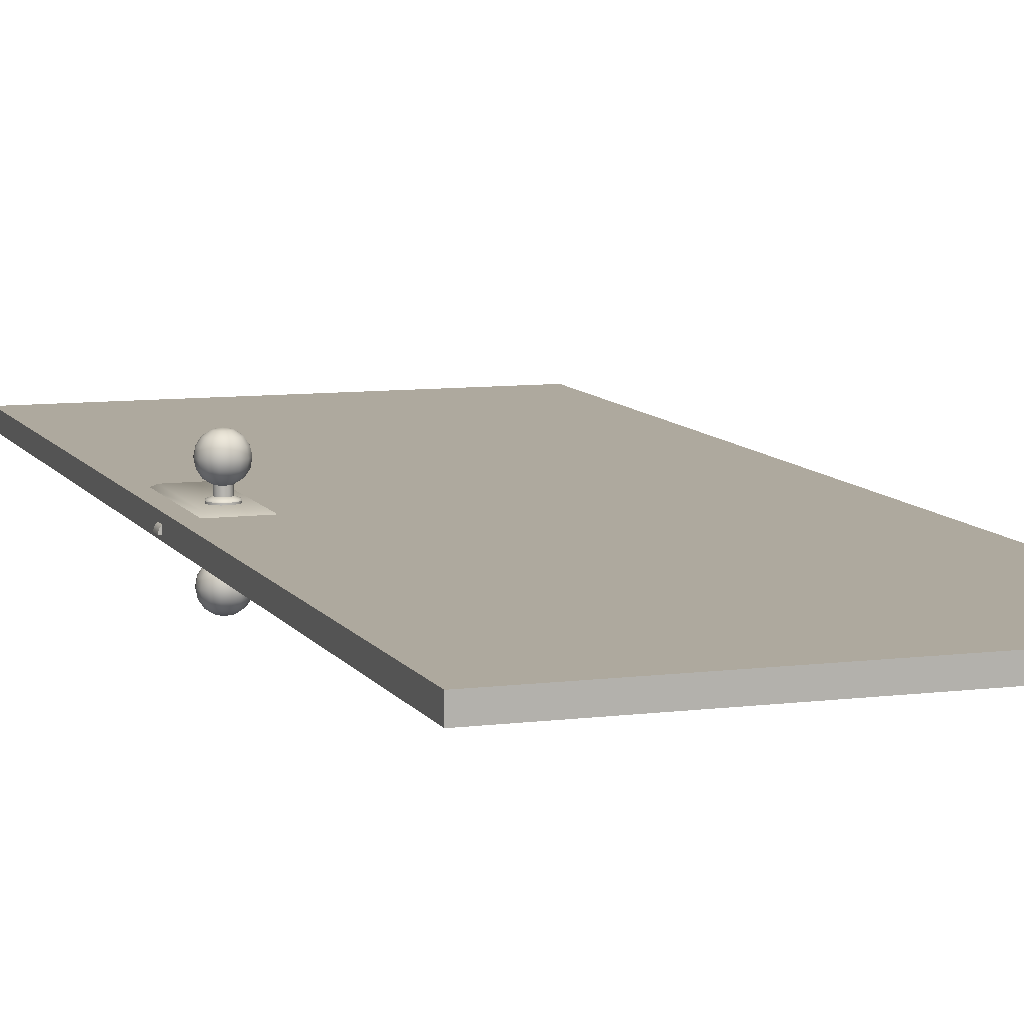
<metadata>
{"format":"obj","ext":"obj","renderer":"f3d","projection":"perspective","resolution":1024,"background":"white","views":[{"elev":9.0,"azim":161.1,"up":"+Z"}]}
</metadata>
<code>
v  0.3012 1.025 0.022
v  0.3744 0.7948 0.022
v  0.3744 1.025 0.022
v  0.3826 1.034 0.0168
v  0.293 1.034 0.0168
v  0.3826 0.7857 0.0168
v  0.293 0.7857 0.0168
v  0.3012 0.7948 0.022
v  0.4015 0.9521 0.0063
v  0.4049 0.9521 0.0063
v  0.4049 0.9742 0.0063
v  0.4015 0.9742 0.0063
v  0.4079 0.9521 0.0054
v  0.4079 0.9742 0.0054
v  0.4107 0.9521 0.0041
v  0.4107 0.9742 0.0041
v  0.4131 0.9521 0.0022
v  0.4131 0.9742 0.0022
v  0.4151 0.9521 -0.0001
v  0.4151 0.9742 -0.0001
v  0.4166 0.9521 -0.0028
v  0.4166 0.9742 -0.0028
v  0.4176 0.9521 -0.0057
v  0.4176 0.9742 -0.0057
v  0.4179 0.9521 -0.0088
v  0.4179 0.9742 -0.0088
v  0.4015 0.9521 -0.0088
v  0.4015 0.9742 -0.0088
v  0.3376 0.9607 0.1087
v  0.3376 0.9737 0.1061
v  0.3326 0.9727 0.1061
v  0.3284 0.9699 0.1061
v  0.3256 0.9657 0.1061
v  0.3246 0.9607 0.1061
v  0.3256 0.9558 0.1061
v  0.3284 0.9515 0.1061
v  0.3326 0.9487 0.1061
v  0.3376 0.9477 0.1061
v  0.3426 0.9487 0.1061
v  0.3468 0.9515 0.1061
v  0.3496 0.9558 0.1061
v  0.3506 0.9607 0.1061
v  0.3496 0.9657 0.1061
v  0.3468 0.9699 0.1061
v  0.3426 0.9727 0.1061
v  0.3376 0.9847 0.0988
v  0.3284 0.9829 0.0988
v  0.3206 0.9777 0.0988
v  0.3154 0.9699 0.0988
v  0.3136 0.9607 0.0988
v  0.3154 0.9515 0.0988
v  0.3206 0.9437 0.0988
v  0.3284 0.9385 0.0988
v  0.3376 0.9367 0.0988
v  0.3468 0.9385 0.0988
v  0.3546 0.9437 0.0988
v  0.3598 0.9515 0.0988
v  0.3616 0.9607 0.0988
v  0.3598 0.9699 0.0988
v  0.3546 0.9777 0.0988
v  0.3468 0.9829 0.0988
v  0.3376 0.9921 0.0877
v  0.3256 0.9897 0.0877
v  0.3154 0.9829 0.0877
v  0.3086 0.9727 0.0877
v  0.3062 0.9607 0.0877
v  0.3086 0.9487 0.0877
v  0.3154 0.9385 0.0877
v  0.3256 0.9317 0.0877
v  0.3376 0.9293 0.0877
v  0.3496 0.9317 0.0877
v  0.3598 0.9385 0.0877
v  0.3666 0.9487 0.0877
v  0.369 0.9607 0.0877
v  0.3666 0.9727 0.0877
v  0.3598 0.9829 0.0877
v  0.3496 0.9897 0.0877
v  0.3376 0.9947 0.0747
v  0.3246 0.9921 0.0747
v  0.3136 0.9847 0.0747
v  0.3062 0.9737 0.0747
v  0.3036 0.9607 0.0747
v  0.3062 0.9477 0.0747
v  0.3136 0.9367 0.0747
v  0.3246 0.9293 0.0747
v  0.3376 0.9268 0.0747
v  0.3506 0.9293 0.0747
v  0.3616 0.9367 0.0747
v  0.369 0.9477 0.0747
v  0.3716 0.9607 0.0747
v  0.369 0.9737 0.0747
v  0.3616 0.9847 0.0747
v  0.3506 0.9921 0.0747
v  0.3376 0.9921 0.0617
v  0.3256 0.9897 0.0617
v  0.3154 0.9829 0.0617
v  0.3086 0.9727 0.0617
v  0.3062 0.9607 0.0617
v  0.3086 0.9487 0.0617
v  0.3154 0.9385 0.0617
v  0.3256 0.9317 0.0617
v  0.3376 0.9293 0.0617
v  0.3496 0.9317 0.0617
v  0.3598 0.9385 0.0617
v  0.3666 0.9487 0.0617
v  0.369 0.9607 0.0617
v  0.3666 0.9727 0.0617
v  0.3598 0.9829 0.0617
v  0.3496 0.9897 0.0617
v  0.3376 0.9847 0.0507
v  0.3284 0.9829 0.0507
v  0.3206 0.9777 0.0507
v  0.3154 0.9699 0.0507
v  0.3136 0.9607 0.0507
v  0.3154 0.9515 0.0507
v  0.3206 0.9437 0.0507
v  0.3284 0.9385 0.0507
v  0.3376 0.9367 0.0507
v  0.3468 0.9385 0.0507
v  0.3546 0.9437 0.0507
v  0.3598 0.9515 0.0507
v  0.3616 0.9607 0.0507
v  0.3598 0.9699 0.0507
v  0.3546 0.9777 0.0507
v  0.3468 0.9829 0.0507
v  0.3376 0.9728 0.0434
v  0.333 0.9719 0.0434
v  0.3291 0.9693 0.0434
v  0.3265 0.9653 0.0434
v  0.3255 0.9607 0.0434
v  0.3265 0.9561 0.0434
v  0.3291 0.9522 0.0434
v  0.333 0.9496 0.0434
v  0.3376 0.9487 0.0434
v  0.3422 0.9496 0.0434
v  0.3461 0.9522 0.0434
v  0.3488 0.9561 0.0434
v  0.3497 0.9607 0.0434
v  0.3488 0.9653 0.0434
v  0.3461 0.9693 0.0434
v  0.3422 0.9719 0.0434
v  0.333 0.9719 0.0299
v  0.3376 0.9728 0.0299
v  0.3291 0.9693 0.0299
v  0.3265 0.9653 0.0299
v  0.3255 0.9607 0.0299
v  0.3265 0.9561 0.0299
v  0.3291 0.9522 0.0299
v  0.333 0.9496 0.0299
v  0.3376 0.9487 0.0299
v  0.3422 0.9496 0.0299
v  0.3461 0.9522 0.0299
v  0.3488 0.9561 0.0299
v  0.3497 0.9607 0.0299
v  0.3488 0.9653 0.0299
v  0.3461 0.9693 0.0299
v  0.3422 0.9719 0.0299
v  0.3298 0.9795 0.027
v  0.3376 0.981 0.027
v  0.3232 0.9751 0.027
v  0.3188 0.9685 0.027
v  0.3173 0.9607 0.027
v  0.3188 0.953 0.027
v  0.3232 0.9464 0.027
v  0.3298 0.942 0.027
v  0.3376 0.9404 0.027
v  0.3454 0.942 0.027
v  0.352 0.9464 0.027
v  0.3564 0.953 0.027
v  0.3579 0.9607 0.027
v  0.3564 0.9685 0.027
v  0.352 0.9751 0.027
v  0.3454 0.9795 0.027
v  0.3376 0.9823 0.0163
v  0.3294 0.9806 0.0163
v  0.3294 0.9806 0.0249
v  0.3376 0.9823 0.0249
v  0.3224 0.976 0.0163
v  0.3224 0.976 0.0249
v  0.3177 0.969 0.0249
v  0.3177 0.969 0.0163
v  0.3161 0.9607 0.0249
v  0.3161 0.9607 0.0163
v  0.3177 0.9525 0.0249
v  0.3177 0.9525 0.0163
v  0.3224 0.9455 0.0249
v  0.3224 0.9455 0.0163
v  0.3294 0.9408 0.0249
v  0.3294 0.9408 0.0163
v  0.3376 0.9392 0.0249
v  0.3376 0.9392 0.0163
v  0.3459 0.9408 0.0249
v  0.3459 0.9408 0.0163
v  0.3528 0.9455 0.0249
v  0.3528 0.9455 0.0163
v  0.3575 0.9525 0.0163
v  0.3575 0.9525 0.0249
v  0.3592 0.9607 0.0163
v  0.3592 0.9607 0.0249
v  0.3575 0.969 0.0163
v  0.3575 0.969 0.0249
v  0.3528 0.976 0.0163
v  0.3528 0.976 0.0249
v  0.3459 0.9806 0.0163
v  0.3459 0.9806 0.0249
v  0.3376 0.9607 -0.1093
v  0.3326 0.9727 -0.1067
v  0.3376 0.9737 -0.1067
v  0.3284 0.9699 -0.1067
v  0.3256 0.9657 -0.1067
v  0.3246 0.9607 -0.1067
v  0.3256 0.9558 -0.1067
v  0.3284 0.9515 -0.1067
v  0.3326 0.9487 -0.1067
v  0.3376 0.9477 -0.1067
v  0.3426 0.9487 -0.1067
v  0.3468 0.9515 -0.1067
v  0.3496 0.9558 -0.1067
v  0.3506 0.9607 -0.1067
v  0.3496 0.9657 -0.1067
v  0.3468 0.9699 -0.1067
v  0.3426 0.9727 -0.1067
v  0.3376 0.9847 -0.0993
v  0.3284 0.9829 -0.0993
v  0.3206 0.9777 -0.0993
v  0.3154 0.9699 -0.0993
v  0.3136 0.9607 -0.0993
v  0.3154 0.9515 -0.0993
v  0.3206 0.9437 -0.0993
v  0.3284 0.9385 -0.0993
v  0.3376 0.9367 -0.0993
v  0.3468 0.9385 -0.0993
v  0.3546 0.9437 -0.0993
v  0.3598 0.9515 -0.0993
v  0.3616 0.9607 -0.0993
v  0.3598 0.9699 -0.0993
v  0.3546 0.9777 -0.0993
v  0.3468 0.9829 -0.0993
v  0.3376 0.9921 -0.0883
v  0.3256 0.9897 -0.0883
v  0.3154 0.9829 -0.0883
v  0.3086 0.9727 -0.0883
v  0.3062 0.9607 -0.0883
v  0.3086 0.9487 -0.0883
v  0.3154 0.9385 -0.0883
v  0.3256 0.9317 -0.0883
v  0.3376 0.9293 -0.0883
v  0.3496 0.9317 -0.0883
v  0.3598 0.9385 -0.0883
v  0.3666 0.9487 -0.0883
v  0.369 0.9607 -0.0883
v  0.3666 0.9727 -0.0883
v  0.3598 0.9829 -0.0883
v  0.3496 0.9897 -0.0883
v  0.3376 0.9947 -0.0753
v  0.3246 0.9921 -0.0753
v  0.3136 0.9847 -0.0753
v  0.3062 0.9737 -0.0753
v  0.3036 0.9607 -0.0753
v  0.3062 0.9477 -0.0753
v  0.3136 0.9367 -0.0753
v  0.3246 0.9293 -0.0753
v  0.3376 0.9268 -0.0753
v  0.3506 0.9293 -0.0753
v  0.3616 0.9367 -0.0753
v  0.369 0.9477 -0.0753
v  0.3716 0.9607 -0.0753
v  0.369 0.9737 -0.0753
v  0.3616 0.9847 -0.0753
v  0.3506 0.9921 -0.0753
v  0.3256 0.9897 -0.0623
v  0.3376 0.9921 -0.0623
v  0.3154 0.9829 -0.0623
v  0.3086 0.9727 -0.0623
v  0.3062 0.9607 -0.0623
v  0.3086 0.9487 -0.0623
v  0.3154 0.9385 -0.0623
v  0.3256 0.9317 -0.0623
v  0.3376 0.9293 -0.0623
v  0.3496 0.9317 -0.0623
v  0.3598 0.9385 -0.0623
v  0.3666 0.9487 -0.0623
v  0.369 0.9607 -0.0623
v  0.3666 0.9727 -0.0623
v  0.3598 0.9829 -0.0623
v  0.3496 0.9897 -0.0623
v  0.3284 0.9829 -0.0513
v  0.3376 0.9847 -0.0513
v  0.3206 0.9777 -0.0513
v  0.3154 0.9699 -0.0513
v  0.3136 0.9607 -0.0513
v  0.3154 0.9515 -0.0513
v  0.3206 0.9437 -0.0513
v  0.3284 0.9385 -0.0513
v  0.3376 0.9367 -0.0513
v  0.3468 0.9385 -0.0513
v  0.3546 0.9437 -0.0513
v  0.3598 0.9515 -0.0513
v  0.3616 0.9607 -0.0513
v  0.3598 0.9699 -0.0513
v  0.3546 0.9777 -0.0513
v  0.3468 0.9829 -0.0513
v  0.3376 0.9728 -0.0439
v  0.333 0.9719 -0.0439
v  0.3291 0.9693 -0.0439
v  0.3265 0.9653 -0.0439
v  0.3255 0.9607 -0.0439
v  0.3265 0.9561 -0.0439
v  0.3291 0.9522 -0.0439
v  0.333 0.9496 -0.0439
v  0.3376 0.9487 -0.0439
v  0.3422 0.9496 -0.0439
v  0.3461 0.9522 -0.0439
v  0.3488 0.9561 -0.0439
v  0.3497 0.9607 -0.0439
v  0.3488 0.9653 -0.0439
v  0.3461 0.9693 -0.0439
v  0.3422 0.9719 -0.0439
v  0.3376 0.9728 -0.0305
v  0.333 0.9719 -0.0305
v  0.3291 0.9693 -0.0305
v  0.3265 0.9653 -0.0305
v  0.3255 0.9607 -0.0305
v  0.3265 0.9561 -0.0305
v  0.3291 0.9522 -0.0305
v  0.333 0.9496 -0.0305
v  0.3376 0.9487 -0.0305
v  0.3422 0.9496 -0.0305
v  0.3461 0.9522 -0.0305
v  0.3488 0.9561 -0.0305
v  0.3497 0.9607 -0.0305
v  0.3488 0.9653 -0.0305
v  0.3461 0.9693 -0.0305
v  0.3422 0.9719 -0.0305
v  0.3376 0.981 -0.0276
v  0.3298 0.9795 -0.0276
v  0.3232 0.9751 -0.0276
v  0.3188 0.9685 -0.0276
v  0.3173 0.9607 -0.0276
v  0.3188 0.953 -0.0276
v  0.3232 0.9464 -0.0276
v  0.3298 0.942 -0.0276
v  0.3376 0.9404 -0.0276
v  0.3454 0.942 -0.0276
v  0.352 0.9464 -0.0276
v  0.3564 0.953 -0.0276
v  0.3579 0.9607 -0.0276
v  0.3564 0.9685 -0.0276
v  0.352 0.9751 -0.0276
v  0.3454 0.9795 -0.0276
v  0.3376 0.9823 -0.0254
v  0.3294 0.9806 -0.0254
v  0.3376 0.9823 -0.0168
v  0.3294 0.9806 -0.0168
v  0.3224 0.976 -0.0254
v  0.3224 0.976 -0.0168
v  0.3177 0.969 -0.0254
v  0.3177 0.969 -0.0168
v  0.3161 0.9607 -0.0254
v  0.3161 0.9607 -0.0168
v  0.3177 0.9525 -0.0254
v  0.3177 0.9525 -0.0168
v  0.3224 0.9455 -0.0254
v  0.3224 0.9455 -0.0168
v  0.3294 0.9408 -0.0254
v  0.3294 0.9408 -0.0168
v  0.3376 0.9392 -0.0254
v  0.3376 0.9392 -0.0168
v  0.3459 0.9408 -0.0254
v  0.3459 0.9408 -0.0168
v  0.3528 0.9455 -0.0254
v  0.3528 0.9455 -0.0168
v  0.3575 0.9525 -0.0168
v  0.3575 0.9525 -0.0254
v  0.3592 0.9607 -0.0168
v  0.3592 0.9607 -0.0254
v  0.3575 0.969 -0.0168
v  0.3575 0.969 -0.0254
v  0.3528 0.976 -0.0168
v  0.3528 0.976 -0.0254
v  0.3459 0.9806 -0.0254
v  0.3459 0.9806 -0.0168
v  0.3012 1.025 -0.0223
v  0.3744 1.025 -0.0223
v  0.3744 0.7948 -0.0223
v  0.293 1.034 -0.0171
v  0.3826 1.034 -0.0171
v  0.3826 0.7857 -0.0171
v  0.293 0.7857 -0.0171
v  0.3012 0.7948 -0.0223
g mesh2
f 1 2 3
f 1 4 5
f 3 6 4
f 2 7 6
f 8 5 7
f 1 8 2
f 1 3 4
f 3 2 6
f 2 8 7
f 8 1 5
f 9 10 11
f 11 12 9
f 10 13 14
f 14 11 10
f 13 15 16
f 16 14 13
f 15 17 18
f 18 16 15
f 17 19 20
f 20 18 17
f 19 21 22
f 22 20 19
f 21 23 24
f 24 22 21
f 23 25 26
f 26 24 23
f 10 9 27
f 13 10 27
f 15 13 27
f 17 15 27
f 19 17 27
f 21 19 27
f 23 21 27
f 25 23 27
f 12 11 28
f 11 14 28
f 14 16 28
f 16 18 28
f 18 20 28
f 20 22 28
f 22 24 28
f 24 26 28
f 28 26 25
f 25 27 28
f 29 30 31
f 29 31 32
f 29 32 33
f 29 33 34
f 29 34 35
f 29 35 36
f 29 36 37
f 29 37 38
f 29 38 39
f 29 39 40
f 29 40 41
f 29 41 42
f 29 42 43
f 29 43 44
f 29 44 45
f 29 45 30
f 46 31 30
f 31 46 47
f 32 47 48
f 47 32 31
f 49 32 48
f 32 49 33
f 50 33 49
f 33 50 34
f 50 35 34
f 35 50 51
f 51 36 35
f 36 51 52
f 36 53 37
f 53 36 52
f 37 54 38
f 54 37 53
f 54 39 38
f 39 54 55
f 55 40 39
f 40 55 56
f 56 57 40
f 57 41 40
f 41 58 42
f 58 41 57
f 42 59 43
f 59 42 58
f 60 43 59
f 43 60 44
f 44 60 61
f 44 61 45
f 45 61 46
f 46 30 45
f 62 47 46
f 47 62 63
f 48 63 64
f 63 48 47
f 48 64 65
f 48 65 49
f 49 65 66
f 49 66 50
f 66 51 50
f 51 66 67
f 67 52 51
f 52 67 68
f 52 69 53
f 69 52 68
f 53 70 54
f 70 53 69
f 70 55 54
f 55 70 71
f 71 56 55
f 56 71 72
f 72 73 56
f 73 57 56
f 58 57 74
f 74 57 73
f 59 74 75
f 74 59 58
f 60 75 76
f 75 60 59
f 60 76 77
f 77 61 60
f 77 62 61
f 62 46 61
f 78 63 62
f 63 78 79
f 79 64 63
f 64 79 80
f 64 80 81
f 64 81 65
f 65 81 82
f 65 82 66
f 82 67 66
f 67 82 83
f 83 68 67
f 68 83 84
f 68 85 69
f 85 68 84
f 69 86 70
f 86 69 85
f 71 86 87
f 86 71 70
f 72 87 88
f 87 72 71
f 73 72 89
f 89 72 88
f 74 73 90
f 90 73 89
f 75 90 91
f 90 75 74
f 76 91 92
f 91 76 75
f 92 93 76
f 93 77 76
f 93 78 77
f 78 62 77
f 94 95 78
f 95 79 78
f 95 96 79
f 96 80 79
f 96 81 80
f 81 96 97
f 97 82 81
f 82 97 98
f 82 98 99
f 82 99 83
f 83 99 100
f 83 100 84
f 85 100 101
f 100 85 84
f 86 101 102
f 101 86 85
f 86 103 87
f 103 86 102
f 87 104 88
f 104 87 103
f 89 104 105
f 104 89 88
f 90 105 106
f 105 90 89
f 91 90 107
f 107 90 106
f 92 91 108
f 108 91 107
f 108 93 92
f 93 108 109
f 109 78 93
f 78 109 94
f 110 111 94
f 111 95 94
f 95 111 112
f 112 96 95
f 112 97 96
f 97 112 113
f 113 98 97
f 98 113 114
f 98 114 115
f 98 115 99
f 99 116 100
f 99 115 116
f 116 101 100
f 101 116 117
f 102 117 118
f 117 102 101
f 102 119 103
f 119 102 118
f 103 120 104
f 120 103 119
f 105 120 121
f 120 105 104
f 106 121 122
f 121 106 105
f 107 106 123
f 123 106 122
f 124 108 107
f 124 107 123
f 109 124 125
f 124 109 108
f 94 125 110
f 125 94 109
f 111 126 127
f 126 111 110
f 112 127 128
f 127 112 111
f 129 113 112
f 129 112 128
f 113 129 130
f 130 114 113
f 130 115 114
f 115 130 131
f 116 131 132
f 131 116 115
f 117 116 133
f 133 116 132
f 134 118 117
f 134 117 133
f 134 119 118
f 119 134 135
f 135 120 119
f 120 135 136
f 120 137 121
f 137 120 136
f 122 121 138
f 138 121 137
f 123 138 139
f 138 123 122
f 139 124 123
f 124 139 140
f 124 140 141
f 124 141 125
f 125 126 110
f 126 125 141
f 142 127 143
f 143 127 126
f 144 128 142
f 142 128 127
f 144 129 128
f 129 144 145
f 145 130 129
f 130 145 146
f 146 131 130
f 131 146 147
f 147 132 131
f 132 147 148
f 148 133 132
f 133 148 149
f 133 149 134
f 134 149 150
f 134 150 135
f 135 150 151
f 151 136 135
f 136 151 152
f 136 152 137
f 153 137 152
f 137 153 138
f 154 138 153
f 138 154 139
f 155 139 154
f 139 155 140
f 156 140 155
f 157 141 156
f 156 141 140
f 143 126 157
f 157 126 141
f 158 142 159
f 159 142 143
f 160 144 158
f 144 142 158
f 144 161 145
f 161 144 160
f 145 162 146
f 162 145 161
f 163 146 162
f 146 163 147
f 163 164 148
f 163 148 147
f 165 148 164
f 148 165 149
f 149 166 150
f 166 149 165
f 166 151 150
f 151 166 167
f 167 152 151
f 152 167 168
f 169 152 168
f 152 169 153
f 170 154 169
f 154 153 169
f 154 171 155
f 171 154 170
f 155 172 156
f 172 155 171
f 172 157 156
f 157 172 173
f 159 157 173
f 157 159 143
f 174 175 176
f 174 176 177
f 175 178 179
f 175 179 176
f 178 180 179
f 180 178 181
f 181 182 180
f 182 181 183
f 183 184 182
f 184 183 185
f 185 186 184
f 186 185 187
f 186 187 188
f 188 187 189
f 189 190 188
f 190 189 191
f 191 192 190
f 192 191 193
f 192 193 194
f 194 193 195
f 196 197 195
f 197 194 195
f 198 199 196
f 199 197 196
f 200 201 198
f 201 199 198
f 202 203 200
f 203 201 200
f 202 204 205
f 202 205 203
f 204 174 177
f 204 177 205
f 177 158 159
f 158 177 176
f 176 160 158
f 160 176 179
f 179 180 160
f 160 180 161
f 180 182 161
f 161 182 162
f 182 163 162
f 163 182 184
f 184 164 163
f 164 184 186
f 186 188 164
f 165 164 188
f 188 190 165
f 166 165 190
f 190 167 166
f 167 190 192
f 192 168 167
f 168 192 194
f 169 168 197
f 197 168 194
f 170 169 199
f 199 169 197
f 171 199 201
f 199 171 170
f 172 201 203
f 201 172 171
f 205 172 203
f 172 205 173
f 177 173 205
f 173 177 159
f 206 207 208
f 206 209 207
f 206 210 209
f 206 211 210
f 206 212 211
f 206 213 212
f 206 214 213
f 206 215 214
f 206 216 215
f 206 217 216
f 206 218 217
f 206 219 218
f 206 220 219
f 206 221 220
f 206 222 221
f 206 208 222
f 223 207 224
f 207 223 208
f 209 224 207
f 224 209 225
f 225 210 226
f 210 225 209
f 211 226 210
f 226 211 227
f 227 212 228
f 212 227 211
f 228 213 229
f 213 228 212
f 229 213 230
f 214 230 213
f 215 231 214
f 231 230 214
f 216 231 215
f 231 216 232
f 232 217 233
f 217 232 216
f 217 234 233
f 234 217 218
f 234 218 235
f 235 218 219
f 220 236 219
f 236 235 219
f 237 236 220
f 237 220 221
f 237 222 238
f 222 237 221
f 222 223 238
f 223 222 208
f 224 239 223
f 239 224 240
f 225 240 224
f 240 225 241
f 225 242 241
f 242 225 226
f 226 243 242
f 243 226 227
f 243 228 244
f 228 243 227
f 244 229 245
f 229 244 228
f 245 229 246
f 246 229 230
f 246 230 247
f 247 230 231
f 247 232 248
f 232 247 231
f 248 233 249
f 233 248 232
f 249 233 250
f 234 250 233
f 235 251 234
f 251 250 234
f 236 251 235
f 251 236 252
f 237 252 236
f 252 237 253
f 238 254 237
f 254 253 237
f 238 223 239
f 239 254 238
f 240 255 239
f 255 240 256
f 241 256 240
f 256 241 257
f 241 258 257
f 258 241 242
f 242 259 258
f 259 242 243
f 259 244 260
f 244 259 243
f 260 245 261
f 245 260 244
f 261 245 262
f 262 245 246
f 262 246 263
f 263 246 247
f 263 248 264
f 248 263 247
f 264 249 265
f 249 264 248
f 250 266 249
f 266 265 249
f 251 267 250
f 267 266 250
f 252 267 251
f 267 252 268
f 253 268 252
f 268 253 269
f 253 254 270
f 253 270 269
f 254 239 255
f 254 255 270
f 255 256 271
f 255 271 272
f 256 257 273
f 256 273 271
f 273 258 274
f 258 273 257
f 274 259 275
f 259 274 258
f 259 276 275
f 276 259 260
f 260 277 276
f 277 260 261
f 277 262 278
f 262 277 261
f 278 263 279
f 263 278 262
f 279 263 280
f 280 263 264
f 280 264 281
f 281 264 265
f 266 281 265
f 281 266 282
f 267 282 266
f 282 267 283
f 268 284 267
f 284 283 267
f 269 285 268
f 285 284 268
f 270 285 269
f 285 270 286
f 255 286 270
f 286 255 272
f 272 271 287
f 272 287 288
f 273 289 271
f 289 287 271
f 289 274 290
f 274 289 273
f 290 275 291
f 275 290 274
f 275 292 291
f 292 275 276
f 276 293 292
f 276 277 293
f 293 278 294
f 278 293 277
f 294 279 295
f 279 294 278
f 295 279 296
f 296 279 280
f 296 280 297
f 297 280 281
f 282 297 281
f 297 282 298
f 283 298 282
f 298 283 299
f 284 300 283
f 300 299 283
f 300 284 301
f 285 301 284
f 286 301 285
f 301 286 302
f 272 302 286
f 302 272 288
f 287 303 288
f 303 287 304
f 289 304 287
f 304 289 305
f 305 289 306
f 306 289 290
f 290 307 306
f 307 290 291
f 307 292 308
f 292 307 291
f 293 308 292
f 308 293 309
f 294 310 293
f 310 309 293
f 310 294 311
f 311 294 295
f 311 296 312
f 296 311 295
f 312 297 313
f 297 312 296
f 297 298 314
f 297 314 313
f 299 315 298
f 315 314 298
f 315 300 316
f 300 315 299
f 316 301 317
f 301 316 300
f 301 318 317
f 318 301 302
f 302 288 303
f 302 303 318
f 319 303 304
f 304 320 319
f 320 304 305
f 305 321 320
f 321 305 306
f 321 306 322
f 322 306 307
f 322 307 323
f 323 307 308
f 323 308 324
f 324 308 309
f 324 309 325
f 325 310 326
f 310 325 309
f 326 311 327
f 311 326 310
f 327 312 328
f 312 327 311
f 328 313 329
f 313 328 312
f 314 330 329
f 314 329 313
f 330 315 331
f 315 330 314
f 331 316 332
f 316 331 315
f 317 333 332
f 317 332 316
f 333 317 318
f 318 334 333
f 334 318 303
f 303 319 334
f 335 320 336
f 320 335 319
f 337 336 321
f 321 336 320
f 338 321 322
f 321 338 337
f 322 339 338
f 339 322 323
f 323 340 339
f 340 323 324
f 340 325 341
f 325 340 324
f 342 325 326
f 325 342 341
f 343 326 327
f 326 343 342
f 343 327 328
f 328 344 343
f 344 328 329
f 344 329 345
f 346 329 330
f 329 346 345
f 347 346 331
f 331 346 330
f 348 331 332
f 331 348 347
f 349 332 333
f 332 349 348
f 349 333 334
f 349 334 350
f 335 334 319
f 334 335 350
f 351 352 353
f 352 354 353
f 352 355 354
f 355 356 354
f 356 355 357
f 356 357 358
f 358 357 359
f 358 359 360
f 360 359 361
f 360 361 362
f 362 361 363
f 362 363 364
f 364 365 366
f 365 364 363
f 366 367 368
f 367 366 365
f 368 369 370
f 369 368 367
f 370 371 372
f 371 370 369
f 373 372 374
f 374 372 371
f 375 373 376
f 376 373 374
f 377 375 378
f 378 375 376
f 379 377 380
f 380 377 378
f 380 381 379
f 381 382 379
f 381 351 382
f 351 353 382
f 336 351 335
f 351 336 352
f 337 352 336
f 352 337 355
f 357 355 337
f 337 338 357
f 359 357 338
f 338 339 359
f 359 340 361
f 340 359 339
f 361 341 363
f 341 361 340
f 365 363 341
f 365 341 342
f 367 365 342
f 367 342 343
f 367 344 369
f 344 367 343
f 369 345 371
f 345 369 344
f 374 345 346
f 374 371 345
f 376 346 347
f 346 376 374
f 348 376 347
f 376 348 378
f 349 378 348
f 378 349 380
f 349 350 381
f 349 381 380
f 350 335 351
f 350 351 381
f 383 384 385
f 383 386 387
f 384 387 388
f 385 388 389
f 390 389 386
f 383 385 390
f 383 387 384
f 384 388 385
f 385 389 390
f 390 386 383
v  -0.4125 0 0.017
v  -0.4125 0 -0.017
v  0.4125 0 -0.017
v  0.4125 -0.017 0.017
v  -0.4125 2.015 0.017
v  0.4125 2.015 0.017
v  0.4125 2.015 -0.017
v  -0.4125 2.015 -0.017
g Box001
f 391 392 393
f 393 394 391
f 395 396 397
f 397 398 395
f 391 394 396
f 396 395 391
f 394 393 397
f 397 396 394
f 393 392 398
f 398 397 393
f 392 391 395
f 395 398 392

</code>
